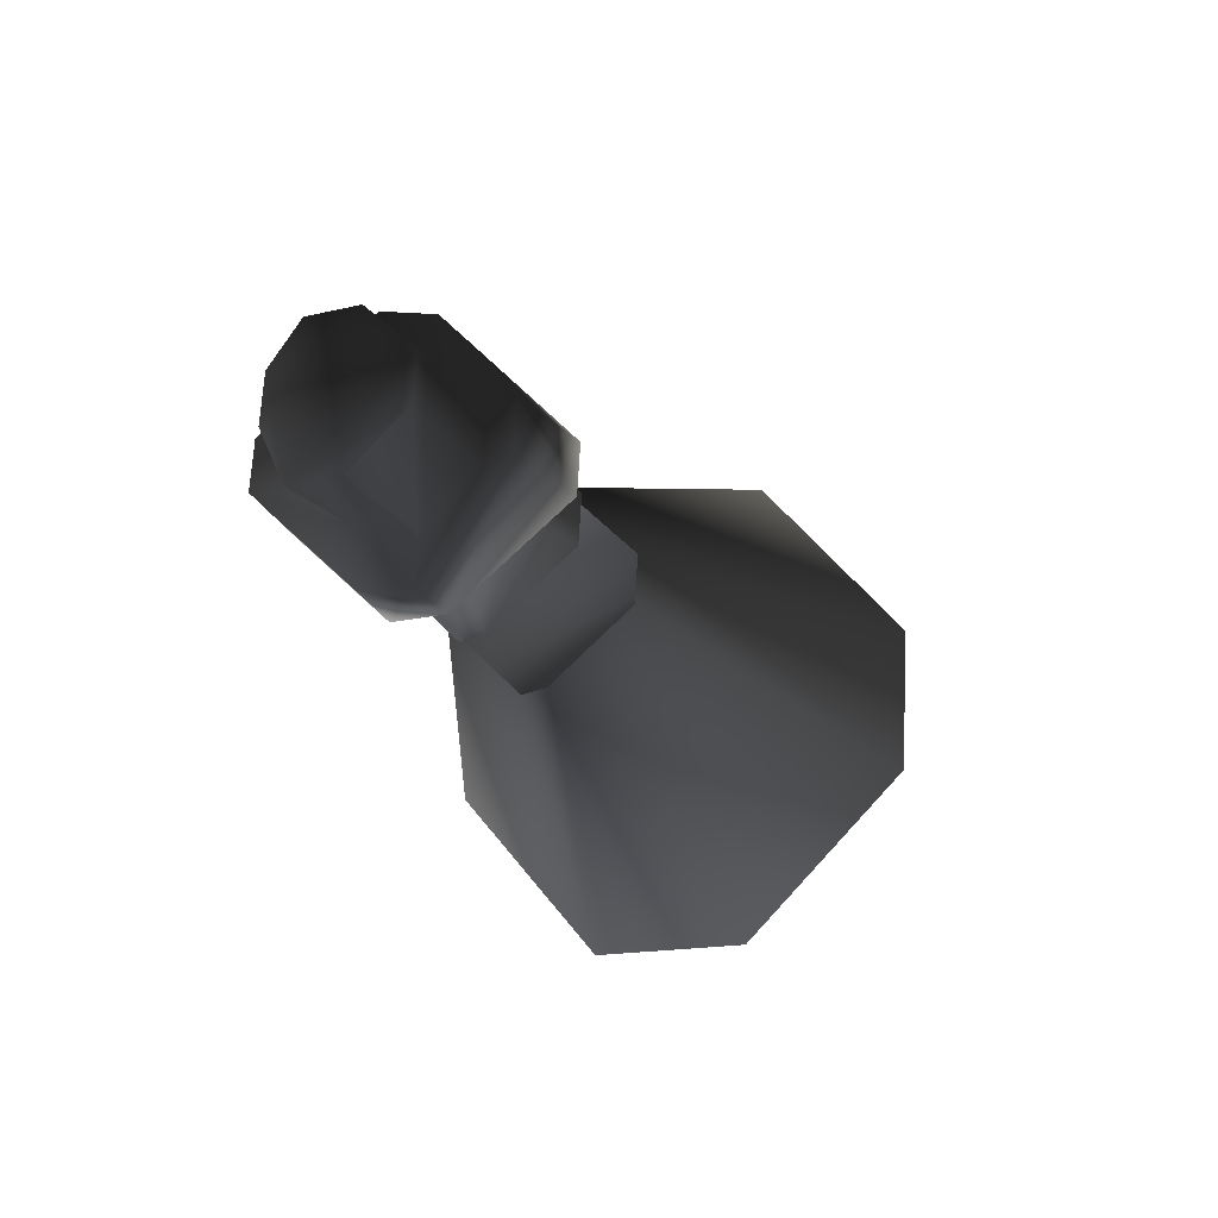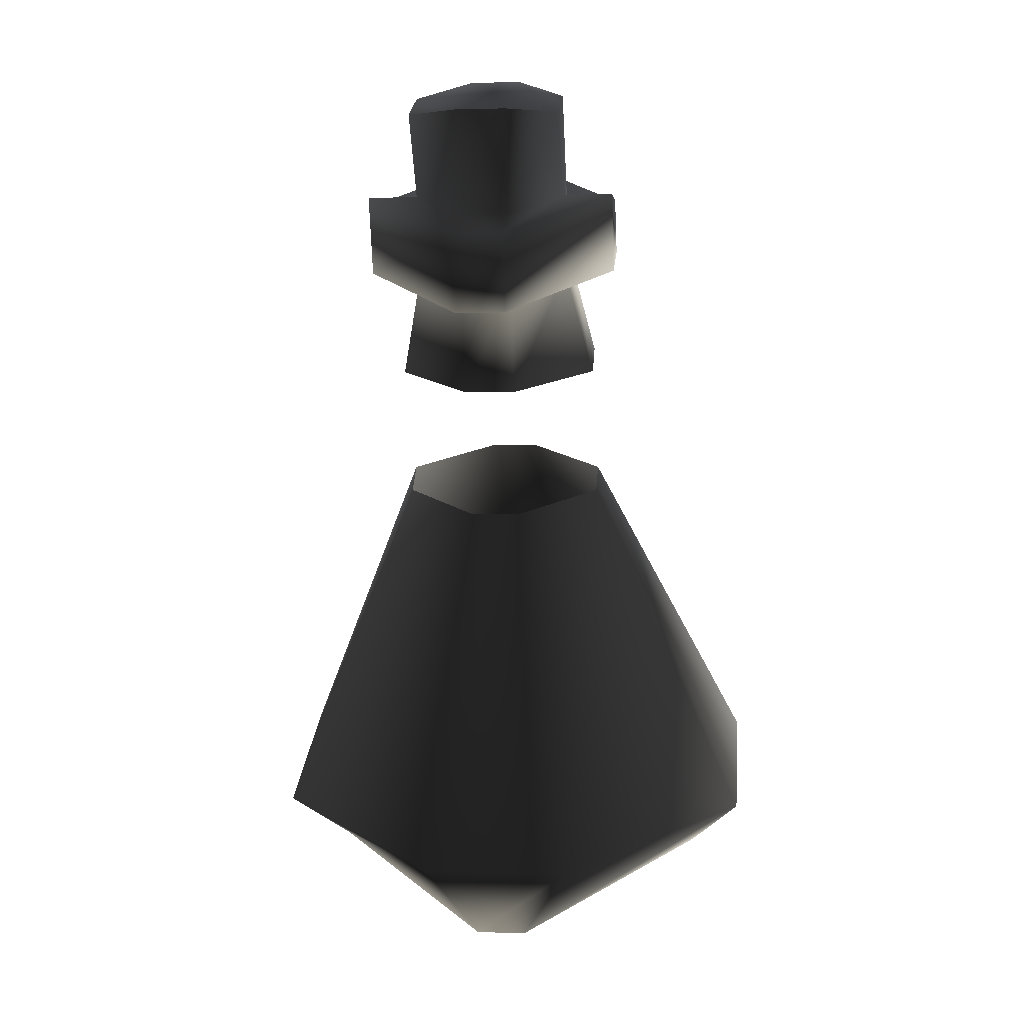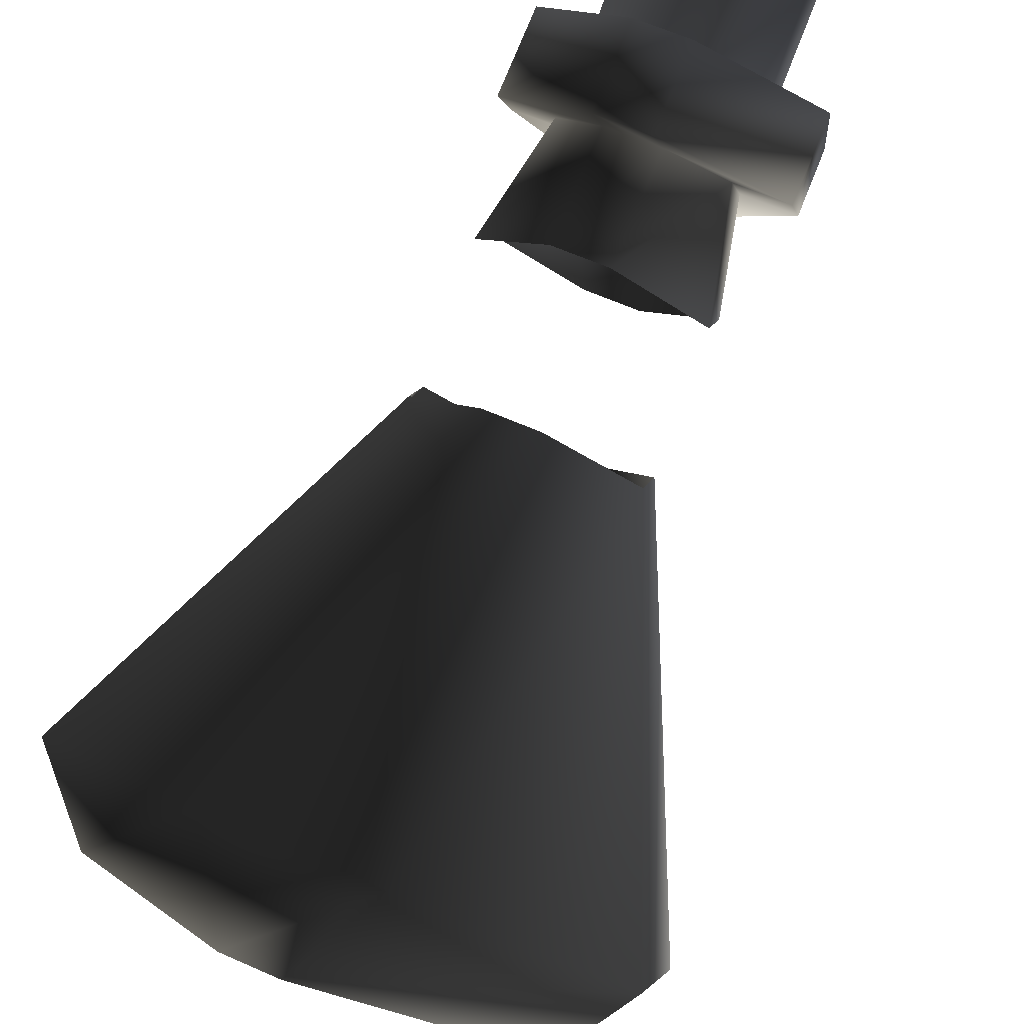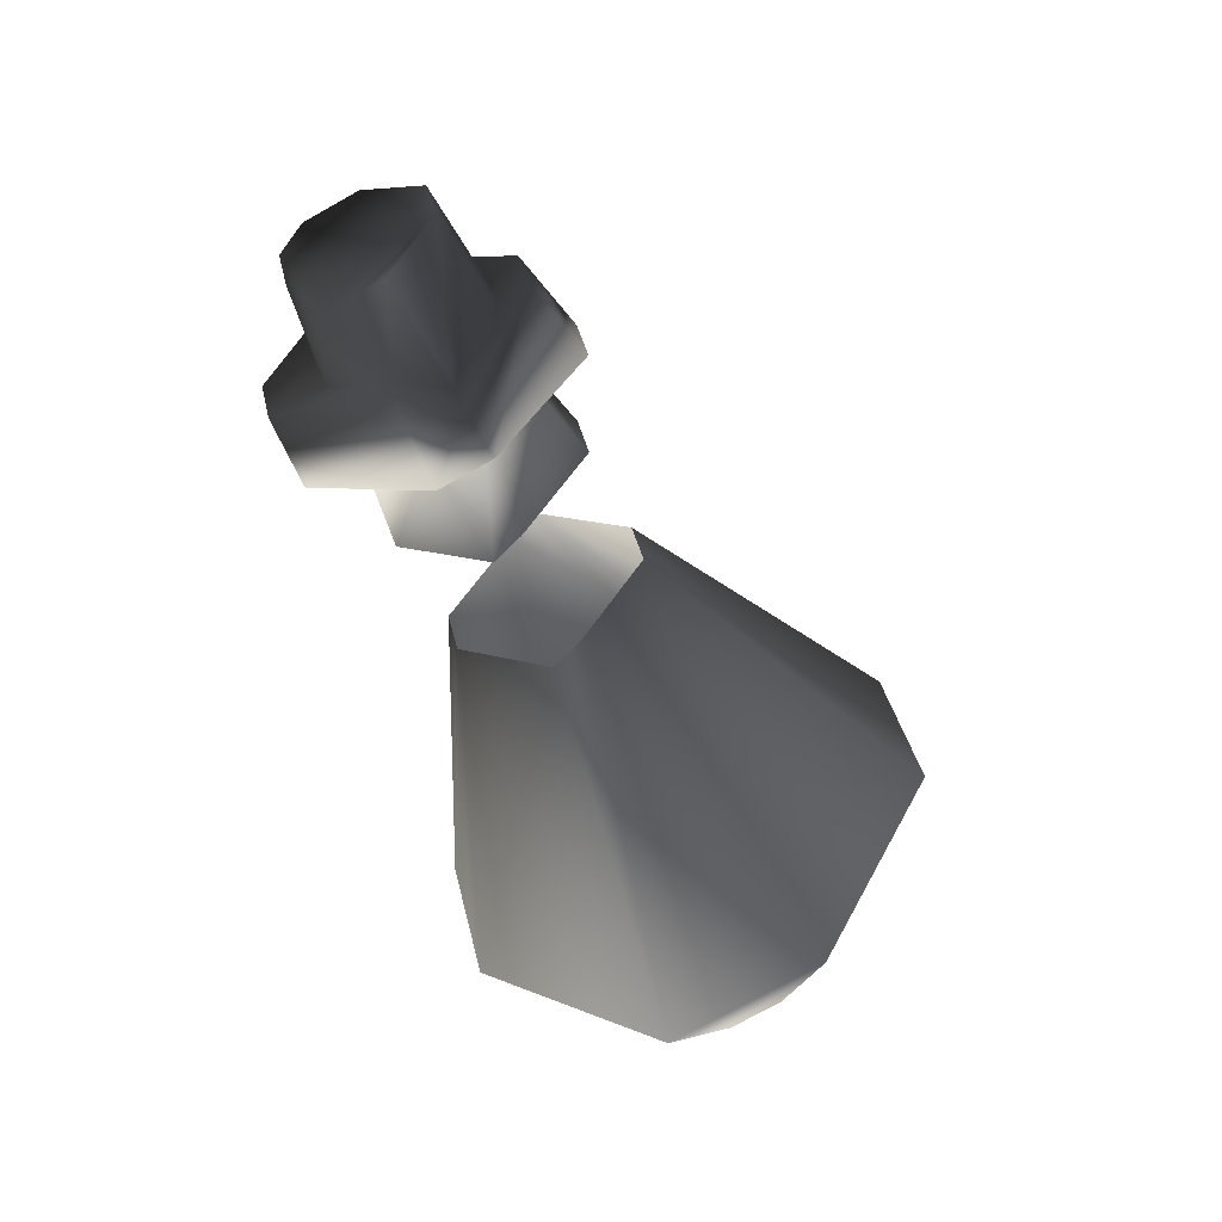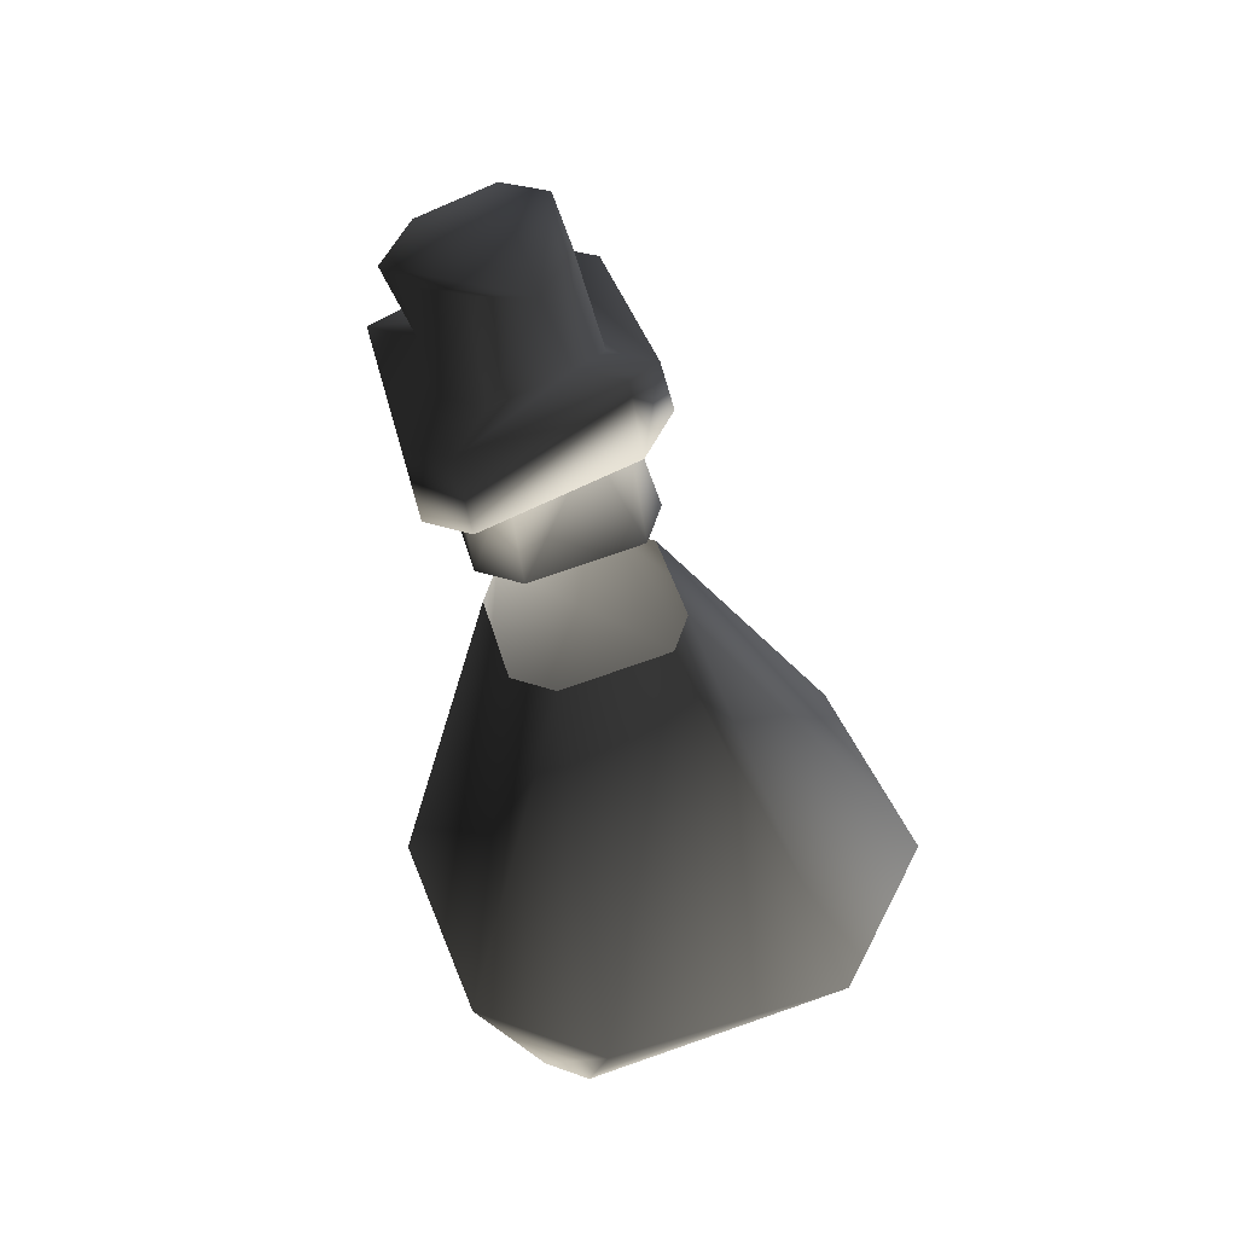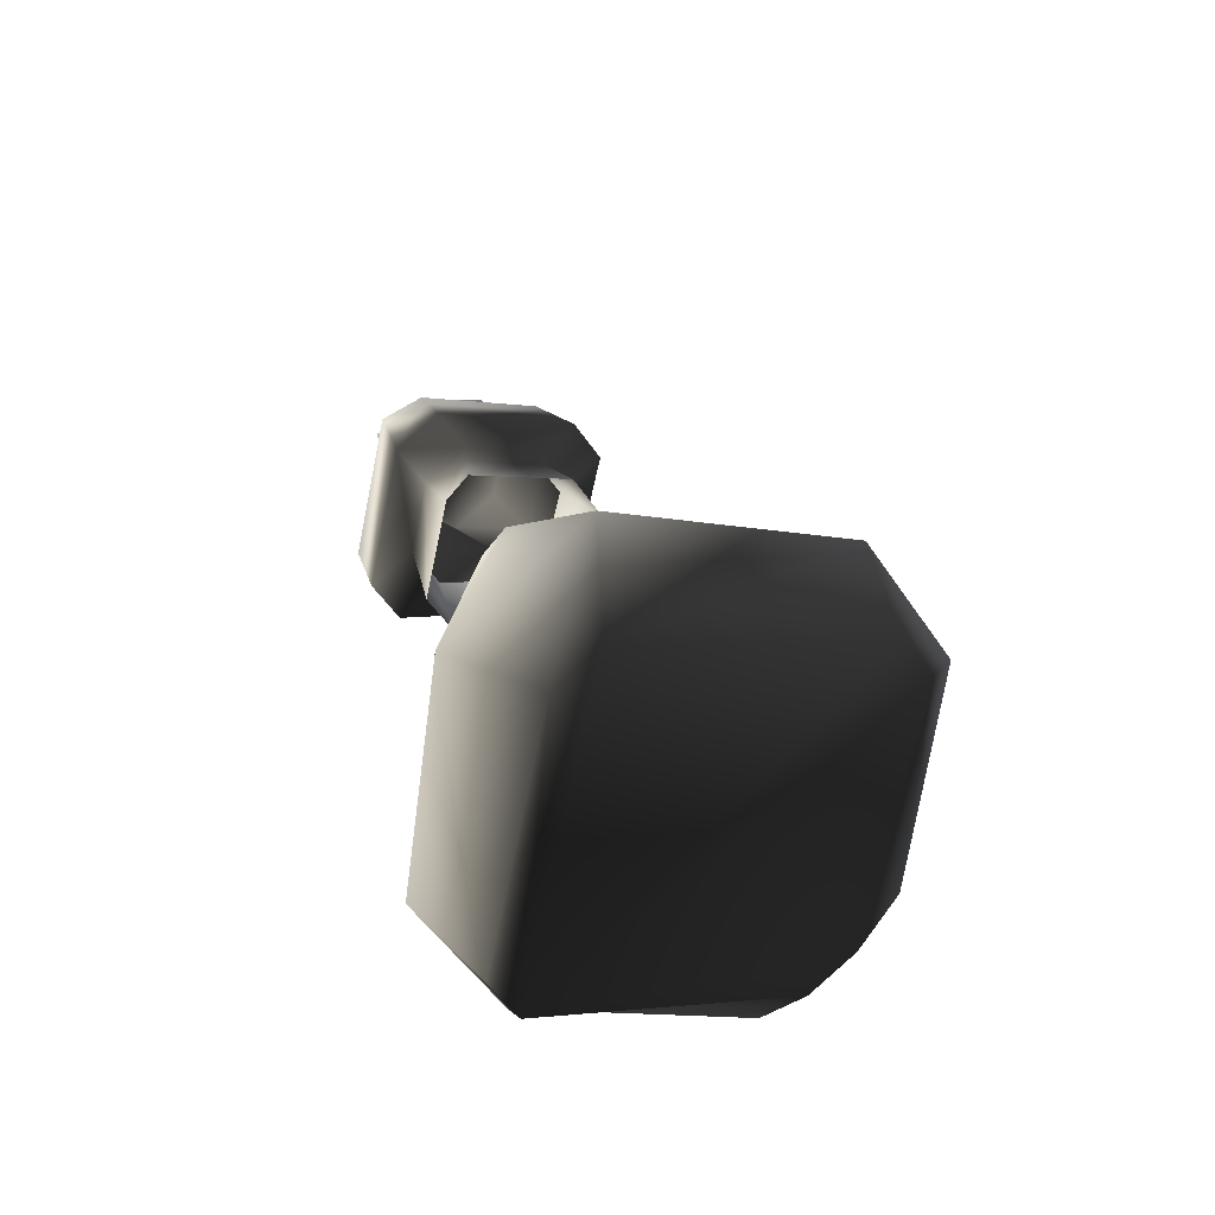
<metadata>
{"format":"obj","ext":"obj","renderer":"f3d","projection":"perspective","resolution":1024,"background":"white","views":[{"elev":67.6,"azim":-86.8,"up":"+Z"},{"elev":0.8,"azim":-173.4,"up":"+Z"},{"elev":62.7,"azim":-155.8,"up":"+Y"},{"elev":38.0,"azim":-102.4,"up":"+Z"},{"elev":26.5,"azim":-150.0,"up":"+Z"},{"elev":-52.1,"azim":-57.3,"up":"+Z"}]}
</metadata>
<code>
o 3150
v -29 6 -22
v -22 -1 -19
v -22 -3 -18
v -29 -10 -15
v -31 -10 -15
v -38 -3 -18
v -38 -1 -19
v -31 6 -22
v -33 8 -19
v -27 8 -19
v -20 2 -17
v -20 -4 -14
v -27 -10 -12
v -33 -10 -12
v -40 -4 -14
v -40 2 -17
v -34 5 -3
v -31 8 -4
v -29 8 -4
v -26 5 -3
v -26 4 -2
v -29 1 -1
v -31 1 -1
v -34 4 -2
v -33 10 9
v -33 8 9
v -33 10 13
v -33 12 12
v -31 12 8
v -31 14 7
v -35 10 9
v -35 8 9
v -31 6 10
v -31 8 14
v -29 8 14
v -27 10 13
v -27 12 12
v -29 13 12
v -31 13 12
v -29 12 8
v -29 14 7
v -29 13 4
v -31 13 4
v -35 9 6
v -35 7 7
v -31 5 11
v -29 5 11
v -29 6 10
v -27 8 9
v -27 10 9
v -25 8 9
v -25 10 9
v -34 7 2
v -34 6 3
v -33 7 7
v -33 9 6
v -31 10 1
v -31 11 5
v -29 10 1
v -29 11 5
v -26 7 2
v -27 9 6
v -26 6 3
v -27 7 7
v -29 3 4
v -29 5 7
v -31 3 4
v -31 5 7
v -31 3 8
v -25 9 6
v -25 7 7
v -29 3 8
f 1 2 3
f 1 3 4
f 1 4 5
f 1 5 6
f 1 6 7
f 1 7 8
f 1 8 9
f 1 9 10
f 1 10 2
f 2 10 11
f 2 11 3
f 3 11 12
f 3 12 4
f 4 12 13
f 4 13 5
f 5 13 14
f 5 14 6
f 6 14 15
f 6 15 7
f 7 15 16
f 7 16 8
f 8 16 9
f 9 16 17
f 9 17 18
f 9 18 10
f 10 18 19
f 10 19 11
f 11 19 20
f 11 20 12
f 12 20 21
f 12 21 13
f 13 21 22
f 13 22 14
f 14 22 23
f 14 23 15
f 15 23 24
f 15 24 16
f 16 24 17
f 25 26 27
f 25 27 28
f 25 28 29
f 25 29 30
f 25 30 31
f 25 31 32
f 25 32 26
f 26 32 33
f 26 33 34
f 26 34 27
f 27 34 28
f 28 34 35
f 28 35 36
f 28 36 37
f 28 37 38
f 28 38 39
f 28 39 29
f 29 39 40
f 29 40 30
f 30 40 41
f 30 41 42
f 30 42 43
f 30 43 31
f 31 43 44
f 31 44 32
f 32 44 45
f 32 45 46
f 32 46 33
f 33 46 47
f 33 47 48
f 33 48 35
f 33 35 34
f 48 49 36
f 48 36 35
f 49 50 37
f 49 37 36
f 50 40 38
f 50 38 37
f 40 39 38
f 48 47 51
f 48 51 49
f 49 51 52
f 49 52 50
f 50 52 41
f 50 41 40
f 53 54 55
f 53 55 56
f 53 56 57
f 57 56 58
f 57 58 59
f 59 58 60
f 59 60 61
f 61 60 62
f 61 62 63
f 63 62 64
f 63 64 65
f 65 64 66
f 65 66 67
f 67 66 68
f 67 68 54
f 54 68 55
f 55 68 69
f 55 69 45
f 55 45 44
f 55 44 56
f 56 44 58
f 58 44 43
f 58 43 42
f 58 42 60
f 60 42 70
f 60 70 62
f 62 70 71
f 62 71 64
f 64 71 72
f 64 72 66
f 66 72 69
f 66 69 68
f 45 69 46
f 46 69 47
f 47 69 72
f 47 72 51
f 51 72 71
f 51 71 52
f 52 71 70
f 52 70 41
f 41 70 42

</code>
